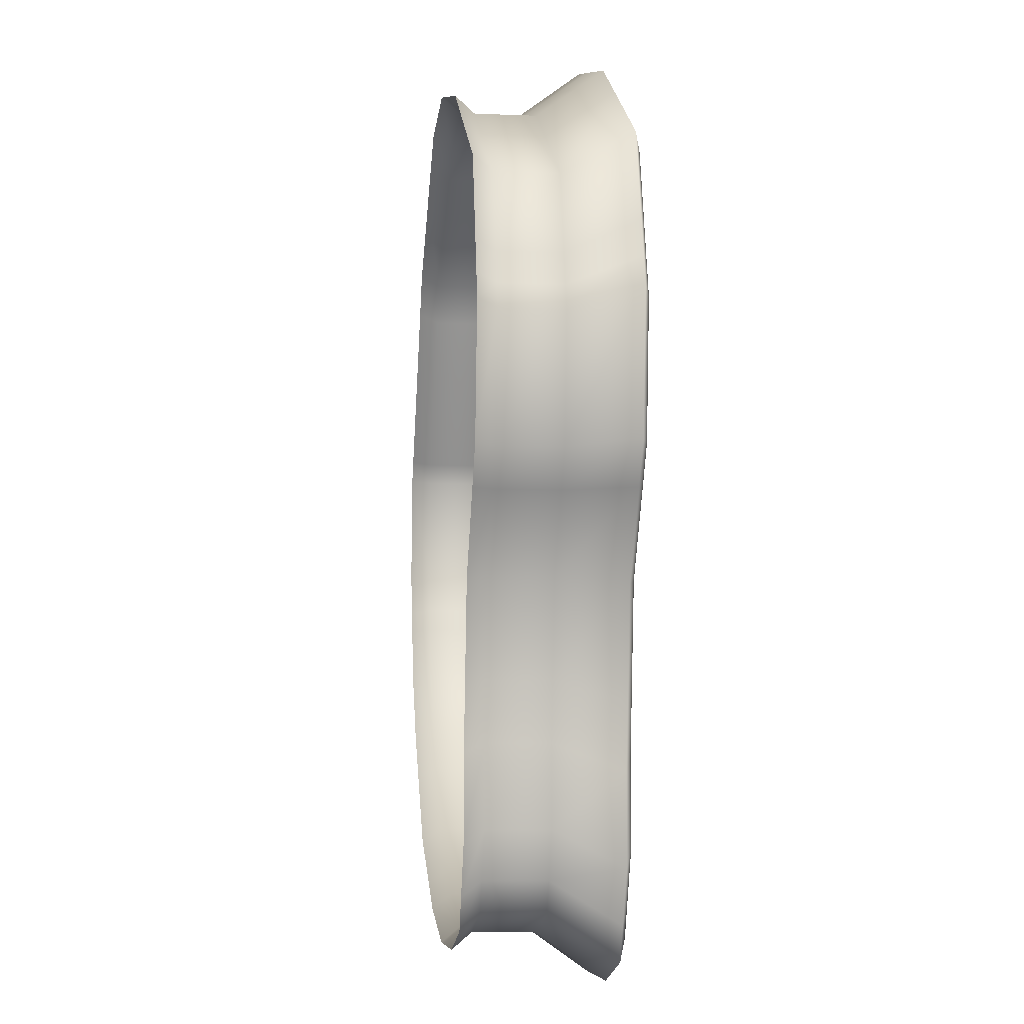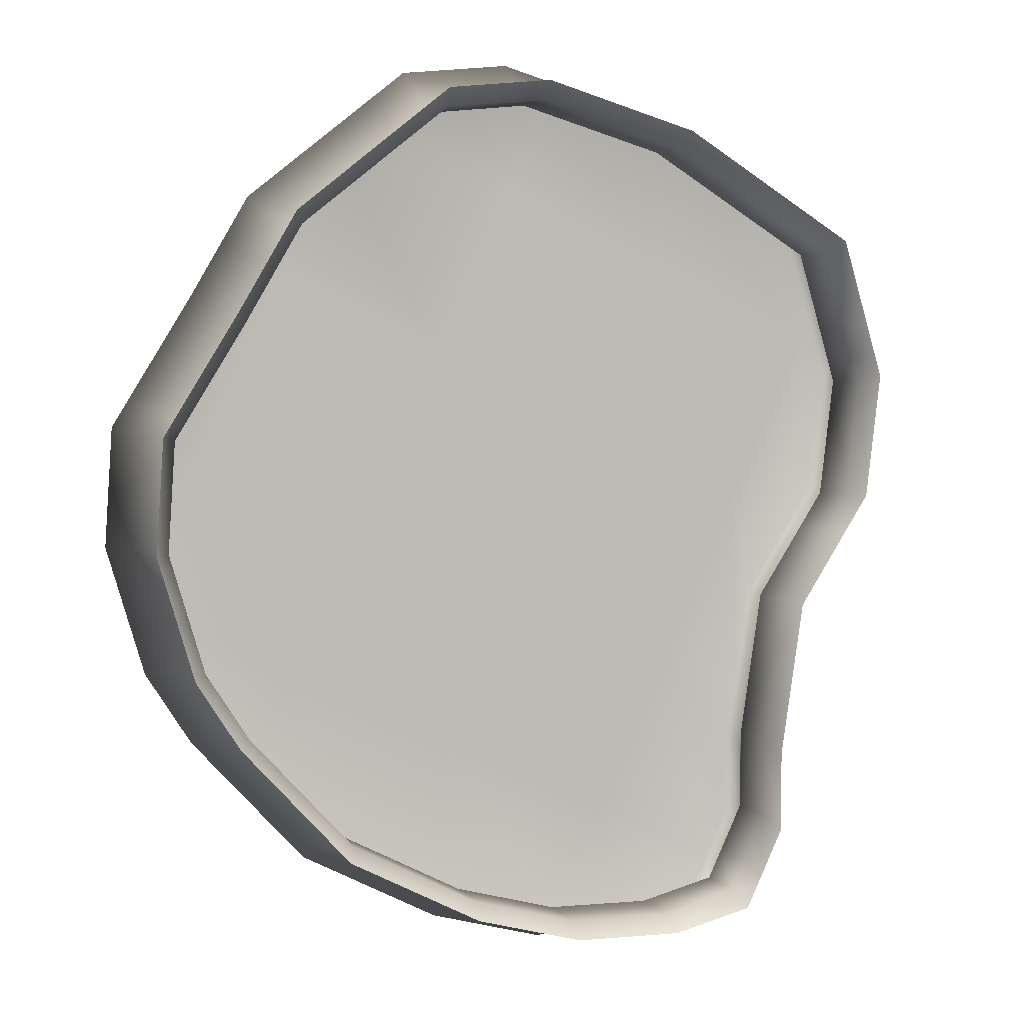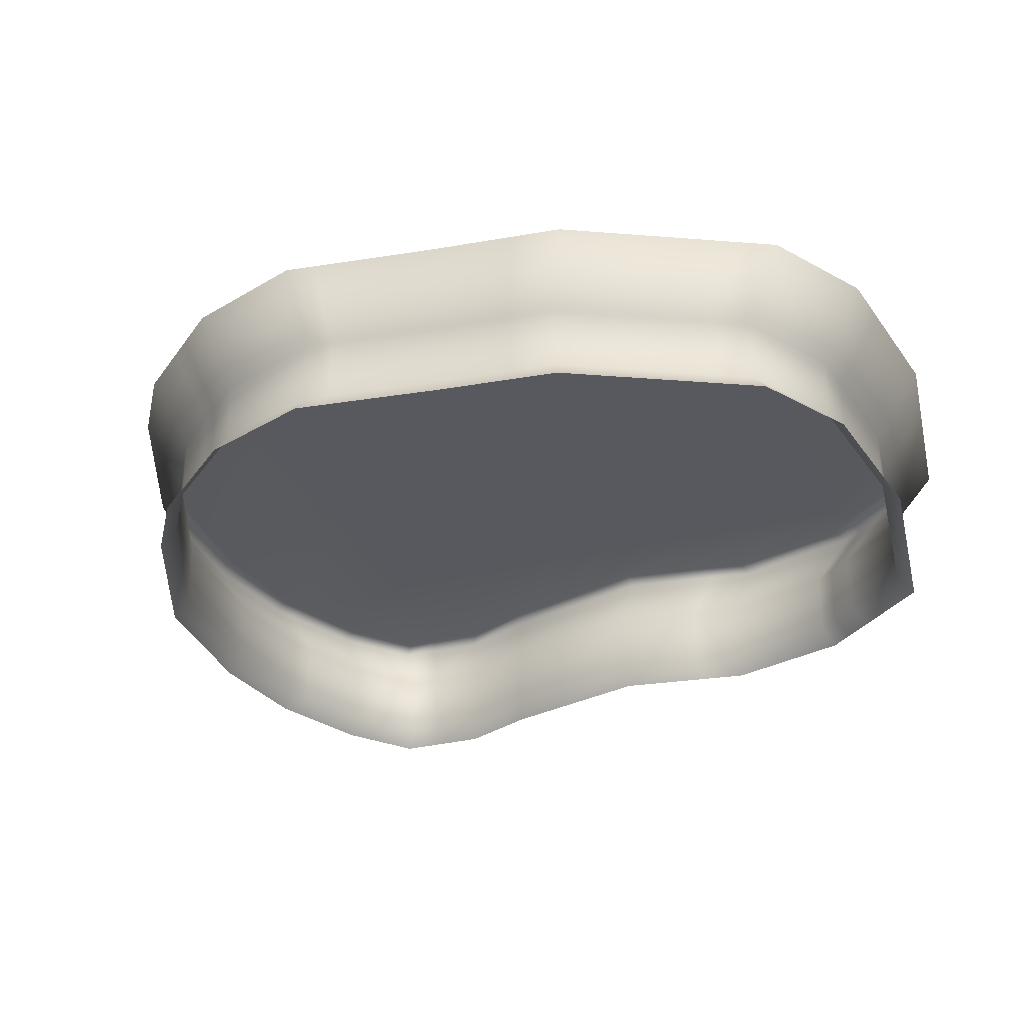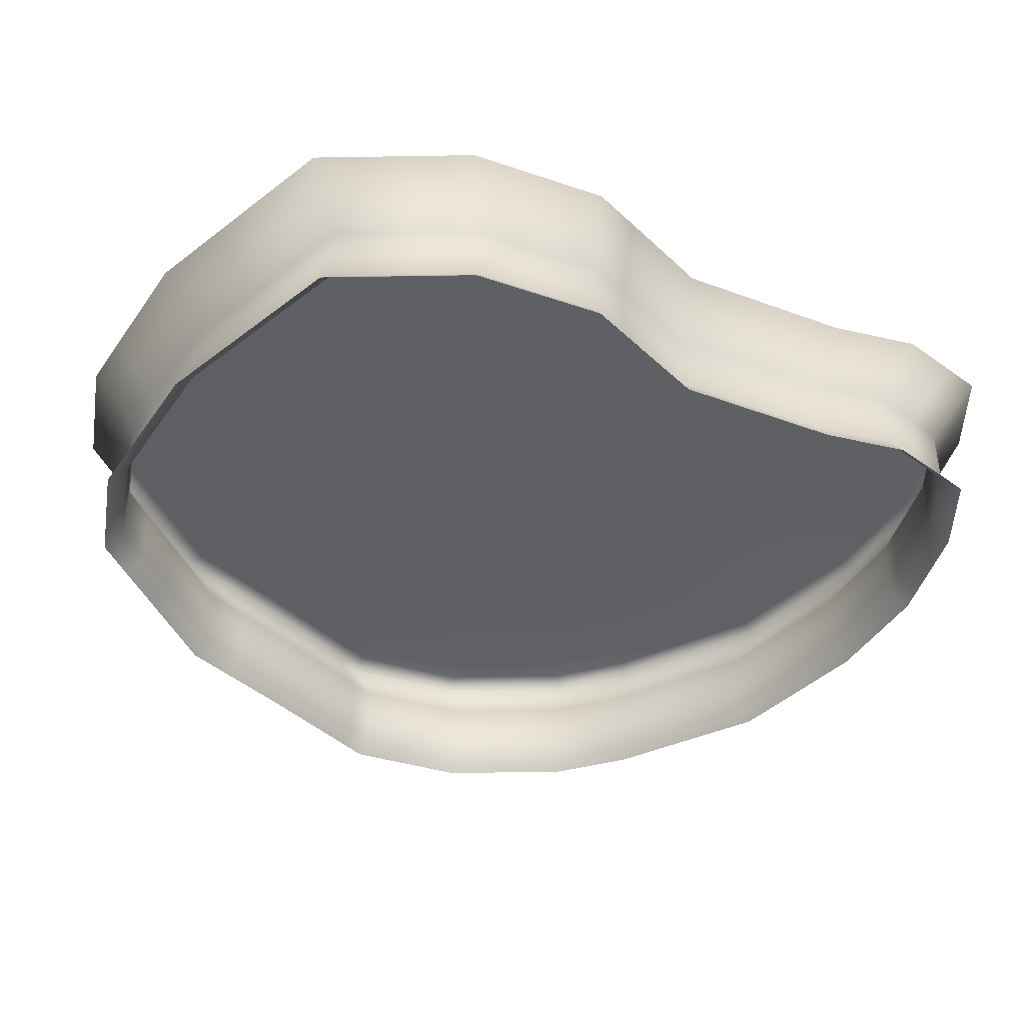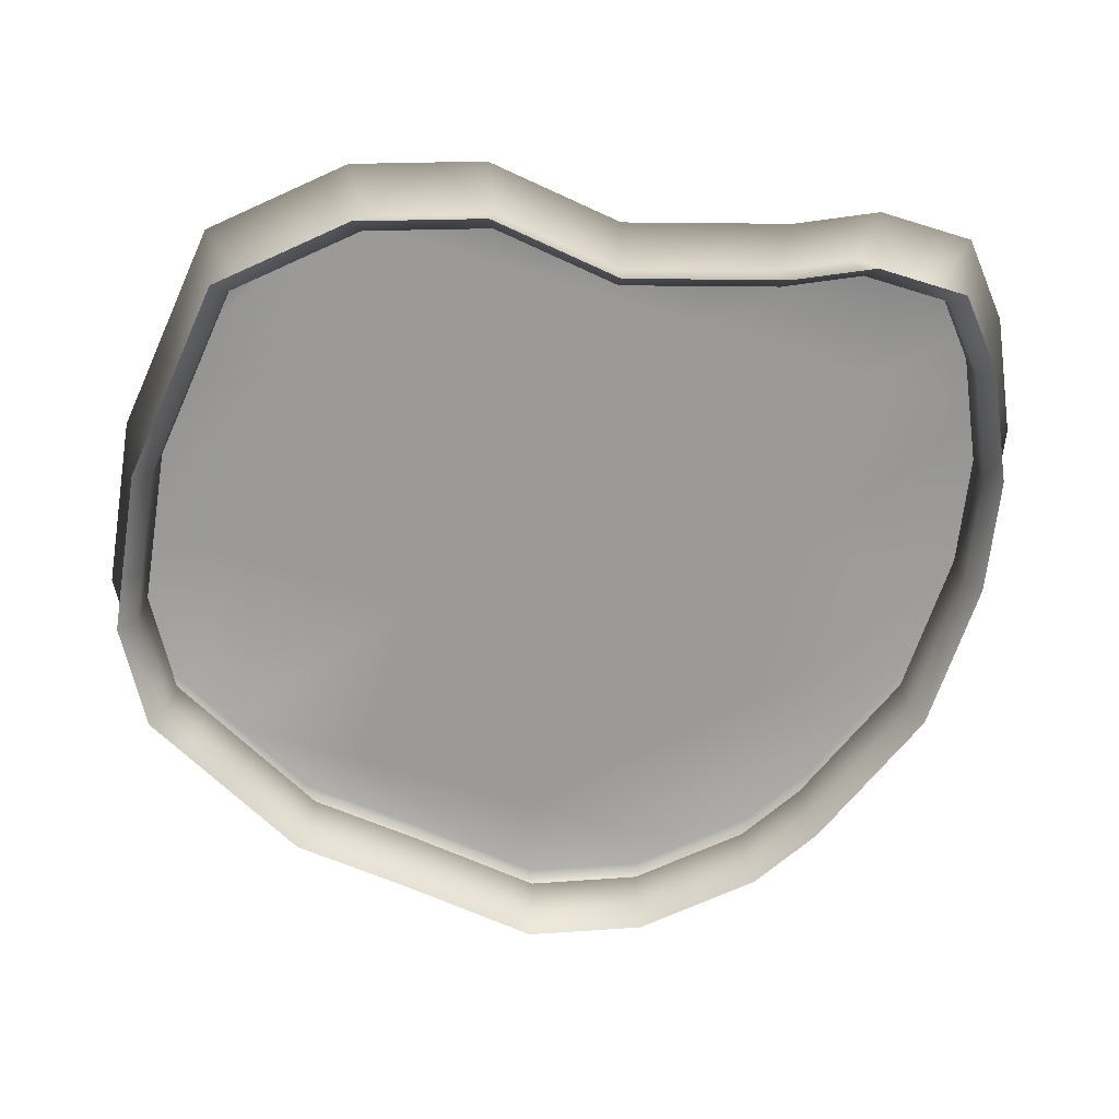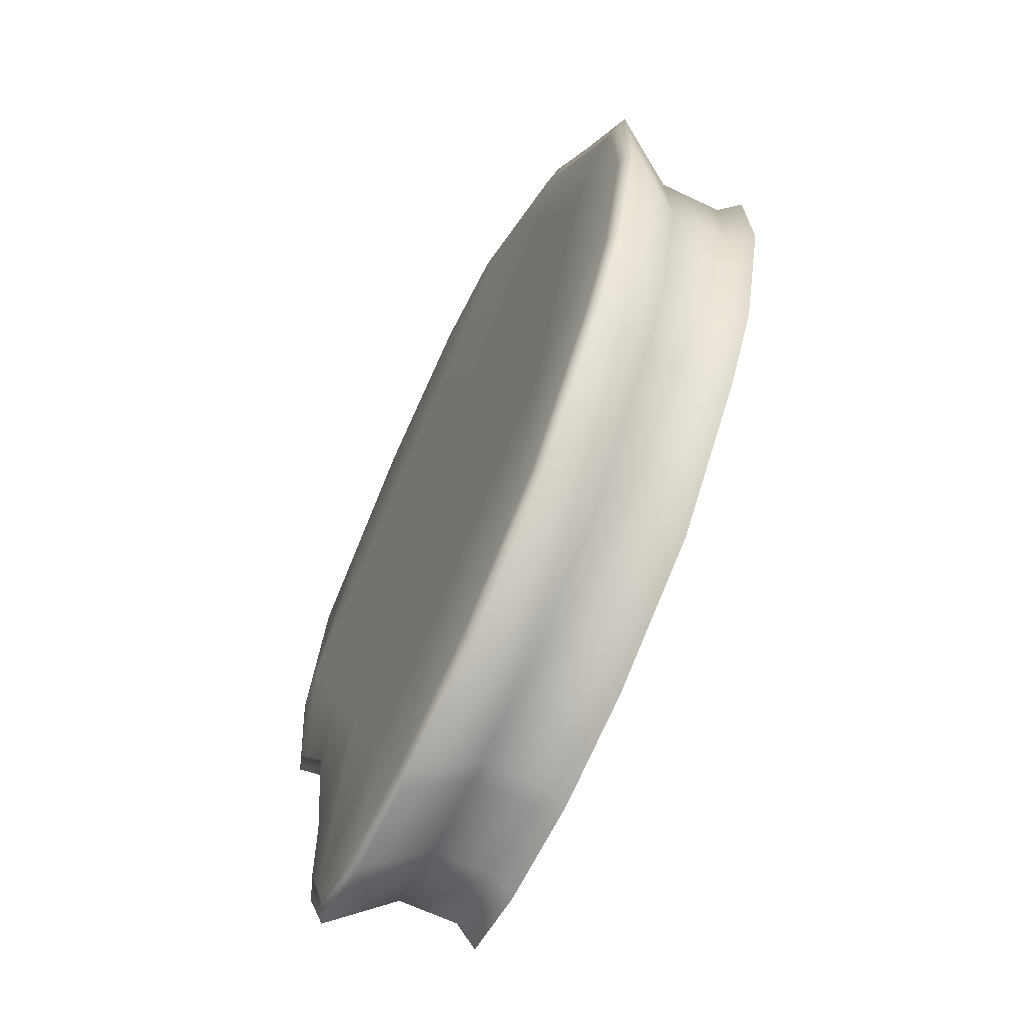
<metadata>
{"format":"obj","ext":"obj","renderer":"f3d","projection":"perspective","resolution":1024,"background":"white","views":[{"elev":-7.3,"azim":83.3,"up":"+Z"},{"elev":3.8,"azim":-18.6,"up":"+Z"},{"elev":-30.3,"azim":-45.1,"up":"+Y"},{"elev":-42.9,"azim":74.6,"up":"+Y"},{"elev":-69.4,"azim":97.9,"up":"+Y"},{"elev":-63.9,"azim":-115.8,"up":"+Z"}]}
</metadata>
<code>
o platform_06_Cube.012
v -31.29 7.3 110.6
v -11.25 7.3 108.8
v -11.69 7.3 105.1
v -29.58 7.3 113.5
v -15.58 7.3 92.53
v -17.89 7.3 91.92
v -17.54 7.3 116.1
v -28.11 7.3 94.77
v -28.76 9.24 93.71
v -17.01 9.24 117.4
v -17.41 9.24 90.55
v -14.84 9.24 91.22
v -30.4 9.24 114.5
v -10.51 9.24 105.2
v -10.02 9.24 109.3
v -32.29 9.24 111.3
v -34.67 9.24 107.4
v -34.91 9.24 103.7
v -24.44 9.24 91.51
v -20.93 9.24 90.58
v -33.73 9.24 99.77
v -32.31 9.24 97.56
v -11.38 9.24 113.8
v -21.99 9.24 118.9
v -25.38 9.24 118.5
v -12.87 9.24 101.5
v -13.63 9.24 93.81
v -13.62 9.24 96.45
v -20.39 9.24 118.4
v -20.18 9.24 90.58
v -34.48 9.24 102.3
v -25.97 9.24 92.29
v -11.28 9.24 104
v -30.84 9.24 95.97
v -26.46 9.24 117.7
v -34.25 9.24 101.5
v -13.34 9.24 98.36
v -10.58 9.24 111.2
v -34.25 9.24 108.1
v -27.82 9.24 116.6
v -11.47 9.435 110.1
v -16.62 9.435 112.5
v -21.77 9.435 114.9
v -14.89 9.24 116
v -13.87 9.435 105
v -19.02 9.435 107.4
v -24.17 9.435 109.8
v -29.33 9.435 112.2
v -16.27 9.435 99.82
v -21.43 9.435 102.2
v -26.58 9.435 104.6
v -31.73 9.435 107
v -18.68 9.435 94.67
v -23.83 9.435 97.07
v -28.98 9.435 99.47
v -10.27 9.24 110.1
v -31.14 9.24 113.2
v -14.36 9.24 92.25
v -31.67 4.827 98
v -33 4.827 100.1
v -21.02 4.827 91.46
v -24.3 4.827 92.33
v -34.1 4.827 103.8
v -33.88 4.827 107.2
v -28.34 4.827 94.39
v -17.35 4.827 116.5
v -17.72 4.827 91.43
v -15.31 4.827 92.06
v -29.88 4.827 113.9
v -11.27 4.827 105.1
v -10.81 4.827 109
v -31.65 4.827 110.8
v -14.74 9.435 92.83
v -30.71 9.435 112.8
v -10.84 9.435 109.8
v -15.24 9.435 115.5
v -27.55 9.435 116
v -33.67 9.435 107.9
v -11.14 9.435 110.8
v -13.77 9.435 98.65
v -33.67 9.435 101.7
v -26.25 9.435 117
v -30.42 9.435 96.38
v -11.81 9.435 104
v -25.79 9.435 92.87
v -33.89 9.435 102.4
v -20.27 9.435 91.24
v -20.48 9.435 117.7
v -14.03 9.435 96.84
v -14.04 9.435 94.33
v -13.32 9.435 101.7
v -25.23 9.435 117.8
v -22 9.435 118.2
v -11.9 9.435 113.4
v -31.82 9.435 97.9
v -33.18 9.435 100
v -21 9.435 91.25
v -24.33 9.435 92.13
v -34.3 9.435 103.8
v -34.07 9.435 107.3
v -31.81 9.435 111
v -10.61 9.435 109
v -11.08 9.435 105.2
v -30 9.435 114
v -15.19 9.435 91.86
v -17.64 9.435 91.22
v -17.26 9.435 116.8
v -28.44 9.435 94.23
v -33.43 7.3 107.1
v -33.65 7.3 103.8
v -24.22 7.3 92.79
v -21.07 7.3 91.96
v -32.58 7.3 100.2
v -31.31 7.3 98.24
v -12.47 7.3 112.9
v -22.02 7.3 117.4
v -25.07 7.3 117.1
v -13.81 7.3 101.8
v -14.49 7.3 94.86
v -14.49 7.3 97.24
v -20.58 7.3 117
v -20.39 7.3 91.95
v -33.26 7.3 102.5
v -25.6 7.3 93.49
v -12.38 7.3 104
v -29.98 7.3 96.8
v -26.04 7.3 116.3
v -33.05 7.3 101.8
v -14.23 7.3 98.95
v -11.75 7.3 110.5
v -33.05 7.3 107.7
v -27.27 7.3 115.3
v -15.63 7.3 114.9
v -11.47 7.3 109.5
v -30.26 7.3 112.4
v -15.15 7.3 93.45
v -12.07 4.827 113.2
v -22.01 4.827 117.9
v -25.18 4.827 117.6
v -13.47 4.827 101.7
v -14.18 4.827 94.49
v -14.17 4.827 96.96
v -20.51 4.827 117.5
v -20.31 4.827 91.45
v -33.7 4.827 102.4
v -25.73 4.827 93.06
v -11.99 4.827 104
v -30.29 4.827 96.5
v -26.19 4.827 116.8
v -33.48 4.827 101.7
v -13.91 4.827 98.74
v -11.33 4.827 110.7
v -33.48 4.827 107.9
v -27.47 4.827 115.8
v -15.36 4.827 115.3
v -11.04 4.827 109.7
v -30.58 4.827 112.7
v -14.86 4.827 93.02
v -34.39 9.406 103.8
v -17.23 9.406 116.8
v -13.25 9.406 101.6
v -25.81 9.406 92.79
v -24.34 9.406 92.04
v -17.6 9.406 91.12
v -33.98 9.406 102.4
v -20.26 9.406 91.14
v -20.99 9.406 91.15
v -15.14 9.406 91.76
v -14.68 9.406 92.75
v -27.59 9.406 116.1
v -13.98 9.406 94.25
v -33.76 9.406 101.6
v -30.06 9.406 114.1
v -13.7 9.406 98.61
v -13.97 9.406 96.78
v -31.9 9.406 97.85
v -33.26 9.406 99.96
v -11.73 9.406 104
v -11.06 9.406 110.9
v -10.99 9.406 105.2
v -15.19 9.406 115.6
v -11.82 9.406 113.5
v -10.76 9.406 109.9
v -10.52 9.406 109.1
v -20.46 9.406 117.8
v -30.78 9.406 112.9
v -22 9.406 118.3
v -31.88 9.406 111
v -28.49 9.406 94.15
v -30.48 9.406 96.32
v -26.28 9.406 117.1
v -25.25 9.406 117.9
v -34.16 9.406 107.3
v -33.76 9.406 108
v -11.69 5.427 105.1
v -11.25 5.427 108.8
v -32.58 5.427 100.2
v -14.49 5.427 97.24
v -31.31 5.427 98.24
v -14.49 5.427 94.86
v -29.98 5.427 96.8
v -33.05 5.427 101.8
v -21.07 5.427 91.96
v -28.11 5.427 94.77
v -11.75 5.427 110.5
v -11.47 5.427 109.5
v -24.22 5.427 92.79
v -25.6 5.427 93.49
v -12.38 5.427 104
v -33.26 5.427 102.5
v -17.54 5.427 116.1
v -13.81 5.427 101.8
v -14.23 5.427 98.95
v -33.65 5.427 103.8
v -20.39 5.427 91.95
v -33.43 5.427 107.1
v -17.89 5.427 91.92
v -26.04 5.427 116.3
v -33.05 5.427 107.7
v -15.15 5.427 93.45
v -15.58 5.427 92.53
v -25.07 5.427 117.1
v -31.29 5.427 110.6
v -27.27 5.427 115.3
v -22.02 5.427 117.4
v -20.58 5.427 117
v -30.26 5.427 112.4
v -29.58 5.427 113.5
v -15.63 5.427 114.9
v -12.47 5.427 112.9
f 203 61 62 207
f 208 146 65 204
f 205 152 156 206
f 207 62 146 208
f 162 32 9 189
f 53 73 105 106 87
f 170 40 35 191
f 41 75 102 103 84 45
f 45 84 91 80 49
f 49 80 89 90 73 53
f 159 18 17 193
f 160 10 44 181
f 161 26 37 174
f 165 31 18 159
f 185 29 10 160
f 178 33 26 161
f 163 19 32 162
f 164 11 30 166
f 179 38 56 183
f 167 20 19 163
f 168 12 11 164
f 172 36 31 165
f 166 30 20 167
f 169 58 12 168
f 171 27 58 169
f 190 34 22 176
f 173 13 40 170
f 175 28 27 171
f 177 21 36 172
f 186 57 13 173
f 174 37 28 175
f 176 22 21 177
f 180 14 33 178
f 182 23 38 179
f 184 15 14 180
f 181 44 23 182
f 183 56 15 184
f 187 24 29 185
f 188 16 57 186
f 52 51 55 81 86
f 51 50 54 55
f 50 49 53 54
f 192 25 24 187
f 48 47 51 52
f 47 46 50 51
f 46 45 49 50
f 194 39 16 188
f 189 9 34 190
f 43 42 46 47
f 42 41 45 46
f 191 35 25 192
f 193 17 39 194
f 11 6 122 30
f 33 125 118 26
f 31 123 110 18
f 29 121 7 10
f 55 54 85 108 83
f 54 53 87 97 98 85
f 26 118 129 37
f 18 110 109 17
f 10 7 133 44
f 40 132 127 35
f 16 1 135 57
f 17 109 131 39
f 32 124 8 9
f 35 127 117 25
f 39 131 1 16
f 9 8 126 34
f 25 117 116 24
f 24 116 121 29
f 44 133 115 23
f 56 134 2 15
f 79 75 41
f 23 115 130 38
f 77 82 43 47 48
f 82 92 93 88 43
f 76 94 79 41 42
f 83 95 96 81 55
f 15 2 3 14
f 86 99 100 78 52
f 78 101 74 48 52
f 22 114 113 21
f 74 104 77 48
f 14 3 125 33
f 88 107 76 42 43
f 37 129 120 28
f 211 66 155 229
f 209 147 140 212
f 210 145 63 214
f 226 143 66 211
f 212 140 151 213
f 214 63 64 216
f 217 67 144 215
f 224 154 149 218
f 216 64 153 219
f 221 68 67 217
f 218 149 139 222
f 219 153 72 223
f 220 158 68 221
f 222 139 138 225
f 223 72 157 227
f 228 69 154 224
f 225 138 143 226
f 227 157 69 228
f 229 155 137 230
f 19 111 124 32
f 38 130 134 56
f 12 5 6 11
f 20 112 111 19
f 36 128 123 31
f 58 136 5 12
f 30 122 112 20
f 27 119 136 58
f 13 4 132 40
f 34 126 114 22
f 28 120 119 27
f 57 135 4 13
f 21 113 128 36
f 202 150 145 210
f 204 65 148 201
f 215 144 61 203
f 200 141 158 220
f 201 148 59 199
f 198 142 141 200
f 197 60 150 202
f 206 156 71 196
f 213 151 142 198
f 199 59 60 197
f 196 71 70 195
f 195 70 147 209
f 230 137 152 205
f 100 193 194 78
f 82 191 192 92
f 108 189 190 83
f 78 194 188 101
f 92 192 187 93
f 101 188 186 74
f 93 187 185 88
f 75 183 184 102
f 76 181 182 94
f 102 184 180 103
f 94 182 179 79
f 103 180 178 84
f 95 176 177 96
f 80 174 175 89
f 74 186 173 104
f 96 177 172 81
f 89 175 171 90
f 104 173 170 77
f 83 190 176 95
f 90 171 169 73
f 73 169 168 105
f 87 166 167 97
f 81 172 165 86
f 105 168 164 106
f 97 167 163 98
f 79 179 183 75
f 106 164 166 87
f 98 163 162 85
f 84 178 161 91
f 88 185 160 107
f 86 165 159 99
f 91 161 174 80
f 107 160 181 76
f 99 159 193 100
f 77 170 191 82
f 85 162 189 108
f 115 230 205 130
f 3 195 209 125
f 2 196 195 3
f 114 199 197 113
f 129 213 198 120
f 134 206 196 2
f 113 197 202 128
f 120 198 200 119
f 126 201 199 114
f 119 200 220 136
f 122 215 203 112
f 8 204 201 126
f 128 202 210 123
f 133 229 230 115
f 135 227 228 4
f 116 225 226 121
f 4 228 224 132
f 1 223 227 135
f 117 222 225 116
f 136 220 221 5
f 131 219 223 1
f 127 218 222 117
f 5 221 217 6
f 109 216 219 131
f 132 224 218 127
f 6 217 215 122
f 110 214 216 109
f 118 212 213 129
f 121 226 211 7
f 123 210 214 110
f 125 209 212 118
f 7 211 229 133
f 111 207 208 124
f 130 205 206 134
f 124 208 204 8
f 112 203 207 111

</code>
